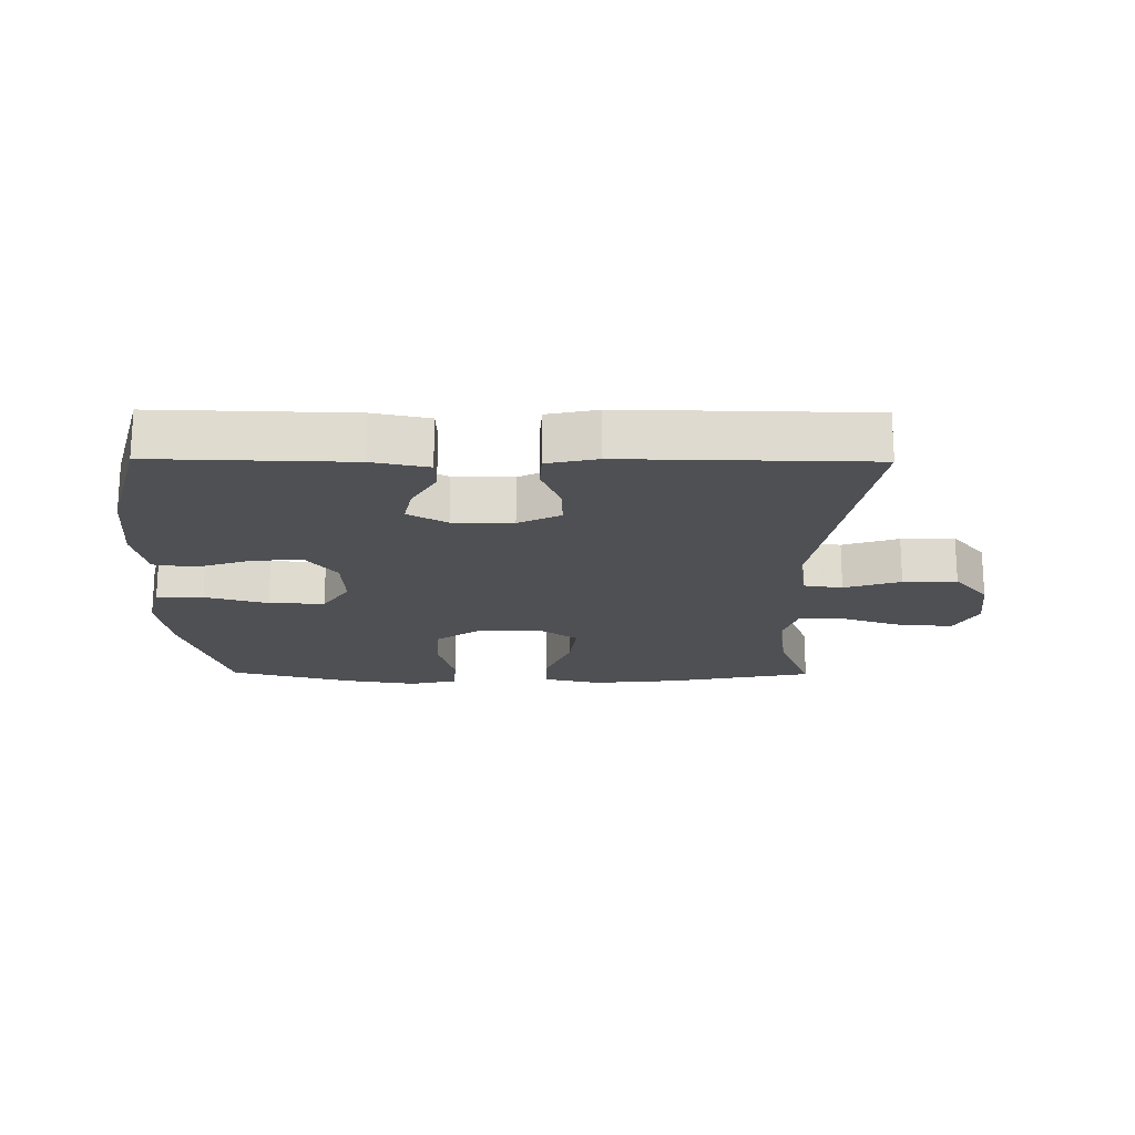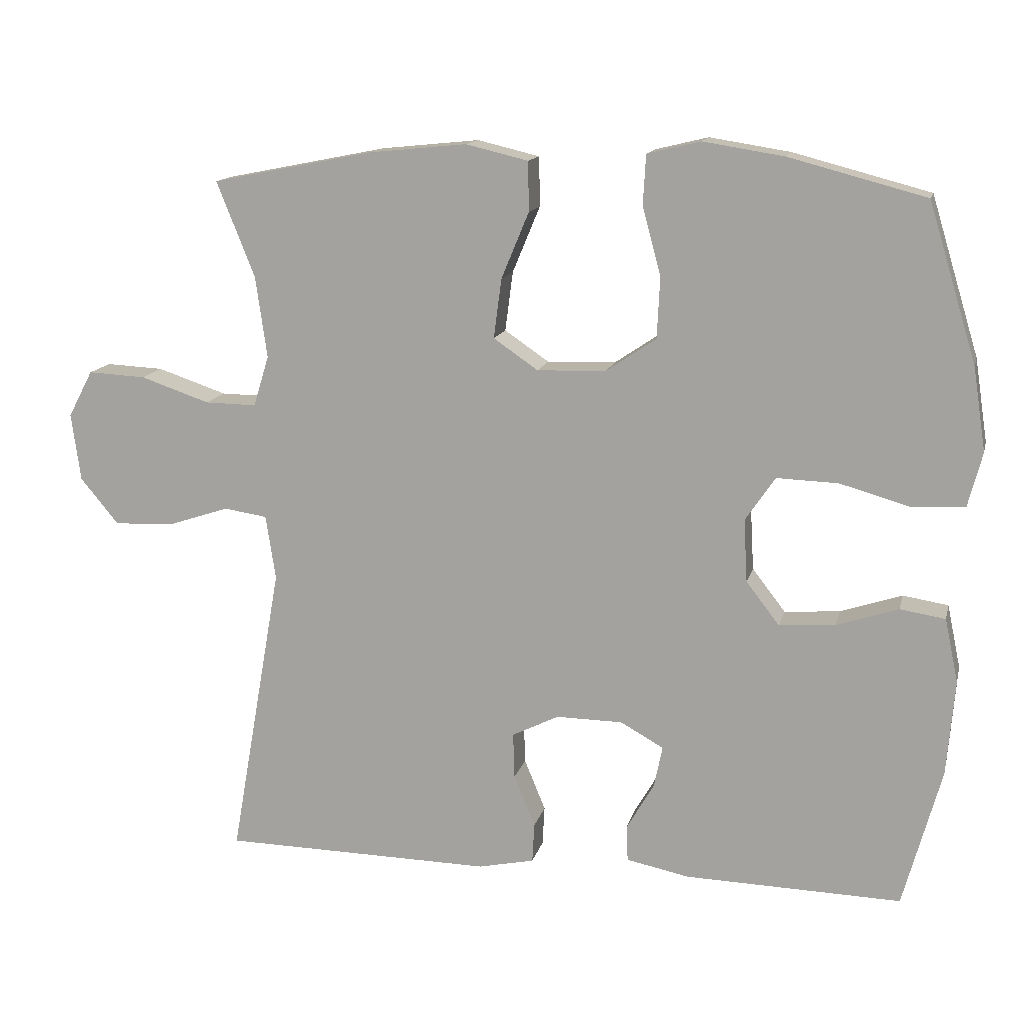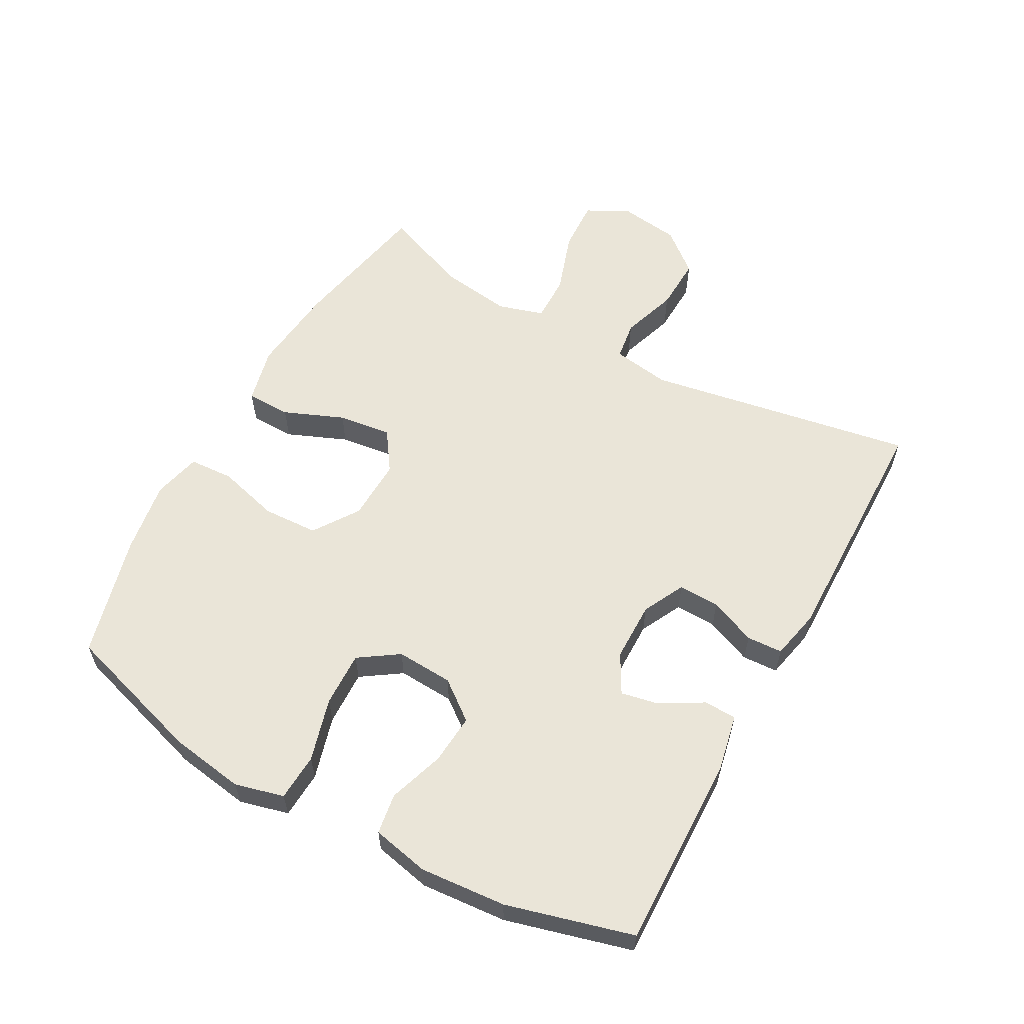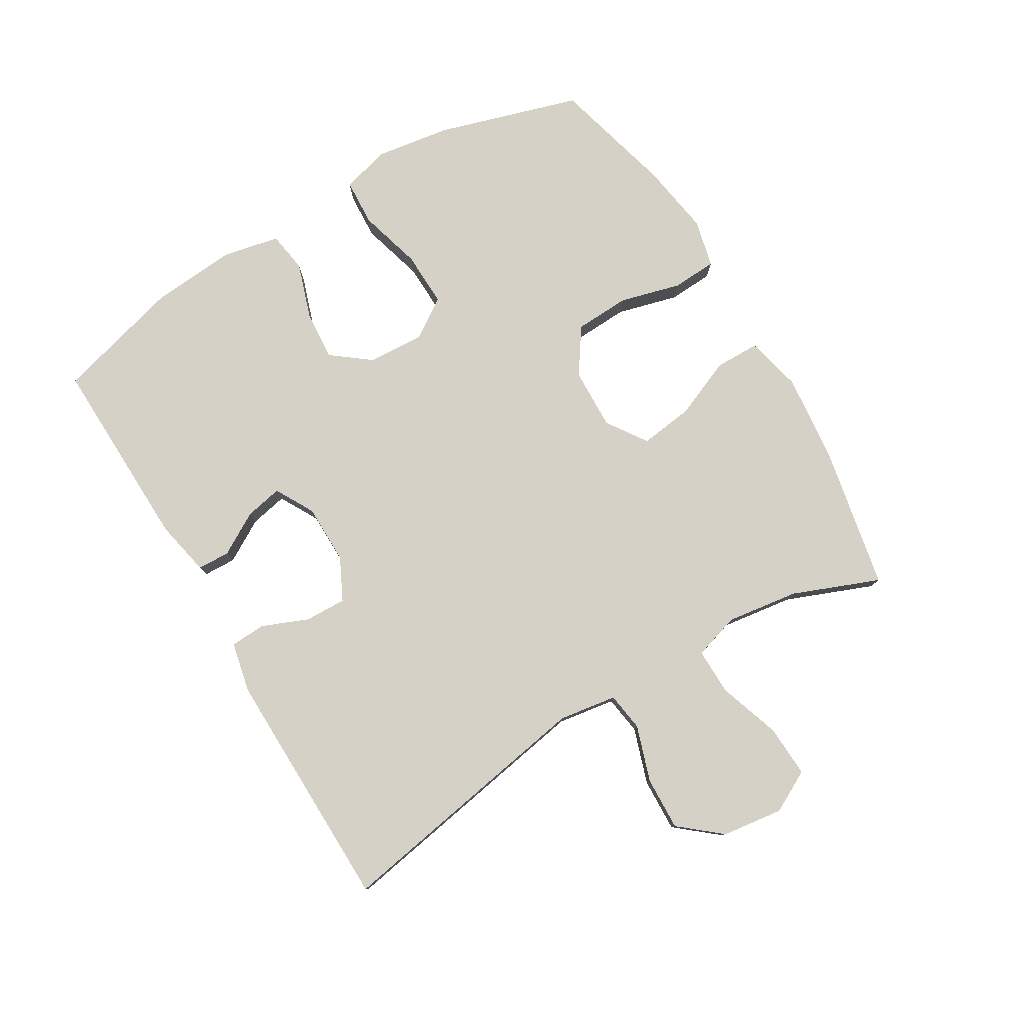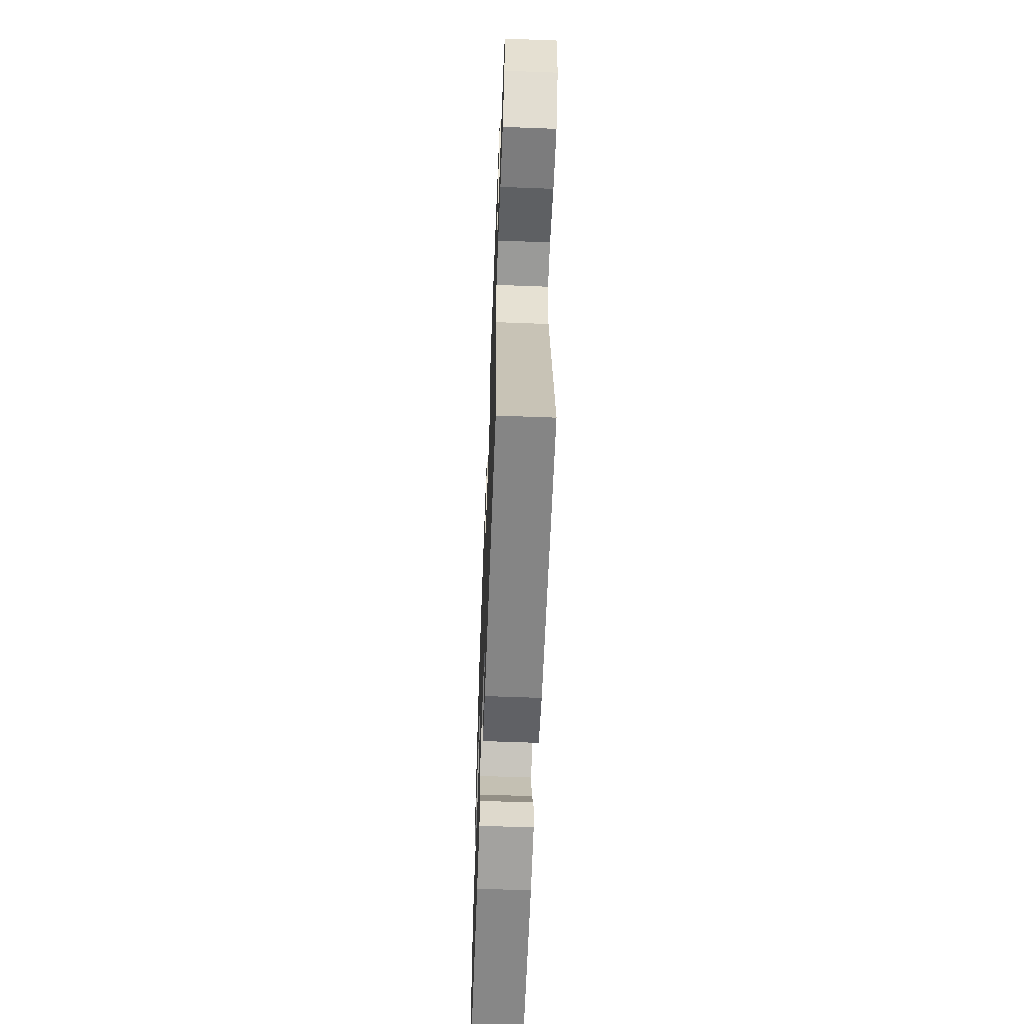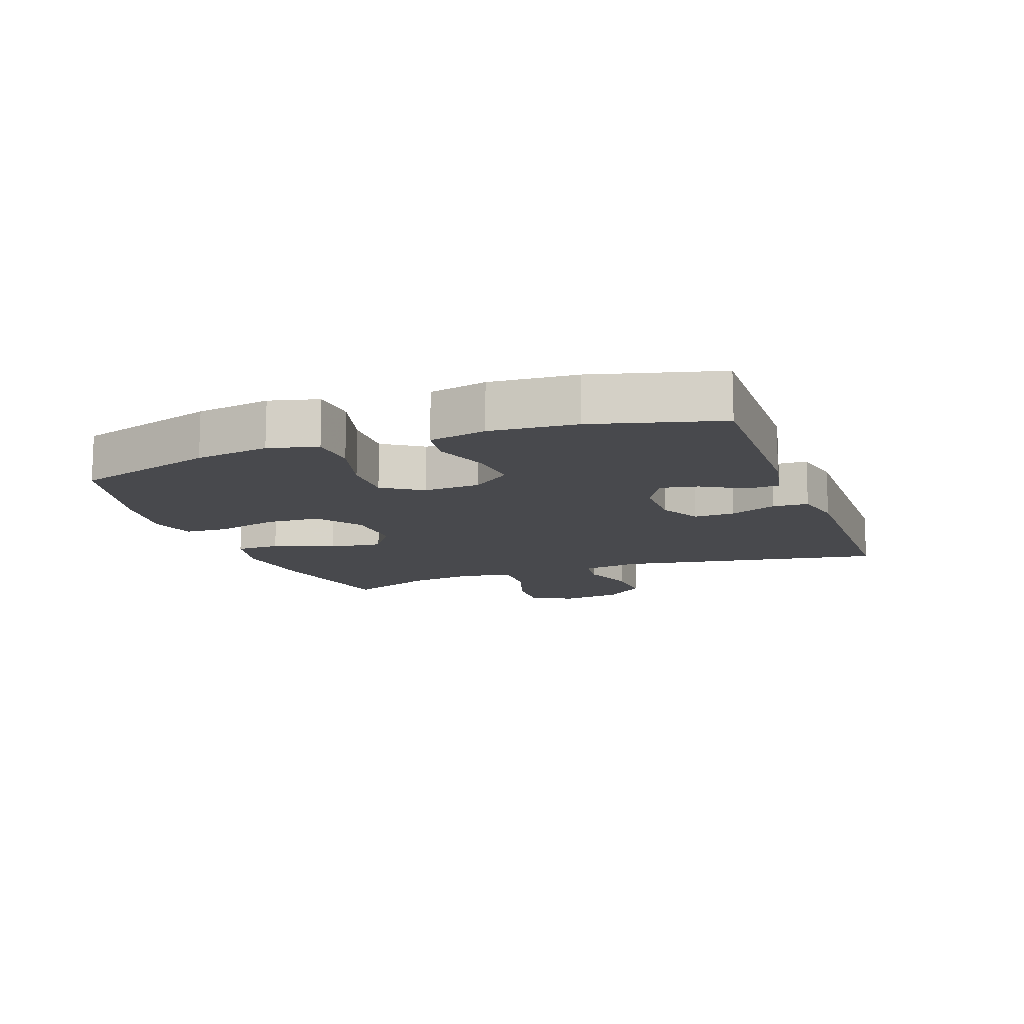
<metadata>
{"format":"obj","ext":"obj","renderer":"f3d","projection":"perspective","resolution":1024,"background":"white","views":[{"elev":-19.0,"azim":179.4,"up":"+Y"},{"elev":13.9,"azim":13.2,"up":"+Z"},{"elev":58.9,"azim":118.9,"up":"+Y"},{"elev":79.3,"azim":-120.8,"up":"+Y"},{"elev":-60.8,"azim":-92.2,"up":"+Z"},{"elev":-12.5,"azim":110.3,"up":"+Y"}]}
</metadata>
<code>
v 0.5 0.07 -0.5
v 0.193 0.07 -0.492
v 0.105 0.07 -0.474
v 0.103 0.07 -0.423
v 0.142 0.07 -0.356
v 0.154 0.07 -0.297
v 0.093 0.07 -0.263
v -0.001 0.07 -0.262
v -0.067 0.07 -0.295
v -0.065 0.07 -0.36
v -0.035 0.07 -0.433
v -0.038 0.07 -0.489
v -0.117 0.07 -0.506
v -0.5 0.07 -0.5
v -0.426 0.07 -0.079
v -0.44 0.07 0.012
v -0.501 0.07 0.021
v -0.589 0.07 -0.008
v -0.673 0.07 -0.011
v -0.727 0.07 0.054
v -0.74 0.07 0.15
v -0.705 0.07 0.216
v -0.623 0.07 0.212
v -0.525 0.07 0.179
v -0.452 0.07 0.178
v -0.43 0.07 0.25
v -0.446 0.07 0.364
v -0.5 0.07 0.5
v -0.272 0.07 0.545
v -0.134 0.07 0.559
v -0.046 0.07 0.538
v -0.045 0.07 0.468
v -0.084 0.07 0.374
v -0.095 0.07 0.29
v -0.032 0.07 0.247
v 0.065 0.07 0.25
v 0.136 0.07 0.298
v 0.14 0.07 0.385
v 0.114 0.07 0.481
v 0.118 0.07 0.551
v 0.193 0.07 0.569
v 0.307 0.07 0.551
v 0.5 0.07 0.5
v 0.568 0.07 0.277
v 0.586 0.07 0.16
v 0.566 0.07 0.083
v 0.492 0.07 0.079
v 0.393 0.07 0.107
v 0.306 0.07 0.11
v 0.264 0.07 0.048
v 0.269 0.07 -0.041
v 0.316 0.07 -0.102
v 0.395 0.07 -0.096
v 0.482 0.07 -0.067
v 0.546 0.07 -0.077
v 0.565 0.07 -0.167
v 0.554 0.07 -0.302
v 0.5 0 -0.5
v 0.193 0 -0.492
v 0.105 0 -0.474
v 0.103 0 -0.423
v 0.142 0 -0.356
v 0.154 0 -0.297
v 0.093 0 -0.263
v -0.001 0 -0.262
v -0.067 0 -0.295
v -0.065 0 -0.36
v -0.035 0 -0.433
v -0.038 0 -0.489
v -0.117 0 -0.506
v -0.5 0 -0.5
v -0.426 0 -0.079
v -0.44 0 0.012
v -0.501 0 0.021
v -0.589 0 -0.008
v -0.673 0 -0.011
v -0.727 0 0.054
v -0.74 0 0.15
v -0.705 0 0.216
v -0.623 0 0.212
v -0.525 0 0.179
v -0.452 0 0.178
v -0.43 0 0.25
v -0.446 0 0.364
v -0.5 0 0.5
v -0.272 0 0.545
v -0.134 0 0.559
v -0.046 0 0.538
v -0.045 0 0.468
v -0.084 0 0.374
v -0.095 0 0.29
v -0.032 0 0.247
v 0.065 0 0.25
v 0.136 0 0.298
v 0.14 0 0.385
v 0.114 0 0.481
v 0.118 0 0.551
v 0.193 0 0.569
v 0.307 0 0.551
v 0.5 0 0.5
v 0.568 0 0.277
v 0.586 0 0.16
v 0.566 0 0.083
v 0.492 0 0.079
v 0.393 0 0.107
v 0.306 0 0.11
v 0.264 0 0.048
v 0.269 0 -0.041
v 0.316 0 -0.102
v 0.395 0 -0.096
v 0.482 0 -0.067
v 0.546 0 -0.077
v 0.565 0 -0.167
v 0.554 0 -0.302
f 53 54 55 56
f 52 53 56 57
f 45 46 47 48
f 45 48 49
f 44 45 49
f 43 44 49
f 42 43 49 50
f 38 39 40 41
f 37 38 41 42
f 30 31 32 33
f 30 33 34
f 27 28 29 30
f 26 27 30 34
f 25 26 34 35
f 21 22 23 24
f 21 24 25
f 20 21 25
f 17 18 19 20
f 17 20 25 35
f 12 13 14 15
f 10 11 12 15
f 9 10 15 16
f 8 9 16
f 7 8 16
f 2 3 4 5
f 2 5 6
f 52 57 1 2
f 51 52 2 6
f 50 51 6 7
f 37 42 50 7
f 36 37 7
f 16 17 35 36
f 7 16 36
f 113 112 111 110
f 114 113 110 109
f 105 104 103 102
f 106 105 102
f 106 102 101
f 106 101 100
f 107 106 100 99
f 98 97 96 95
f 99 98 95 94
f 90 89 88 87
f 91 90 87
f 87 86 85 84
f 91 87 84 83
f 92 91 83 82
f 81 80 79 78
f 82 81 78
f 82 78 77
f 77 76 75 74
f 92 82 77 74
f 72 71 70 69
f 72 69 68 67
f 73 72 67 66
f 73 66 65
f 73 65 64
f 62 61 60 59
f 63 62 59
f 59 58 114 109
f 63 59 109 108
f 64 63 108 107
f 64 107 99 94
f 64 94 93
f 93 92 74 73
f 93 73 64
f 1 58 59 2
f 2 59 60 3
f 3 60 61 4
f 4 61 62 5
f 5 62 63 6
f 6 63 64 7
f 7 64 65 8
f 8 65 66 9
f 9 66 67 10
f 10 67 68 11
f 11 68 69 12
f 12 69 70 13
f 13 70 71 14
f 14 71 72 15
f 15 72 73 16
f 16 73 74 17
f 17 74 75 18
f 18 75 76 19
f 19 76 77 20
f 20 77 78 21
f 21 78 79 22
f 22 79 80 23
f 23 80 81 24
f 24 81 82 25
f 25 82 83 26
f 26 83 84 27
f 27 84 85 28
f 28 85 86 29
f 29 86 87 30
f 30 87 88 31
f 31 88 89 32
f 32 89 90 33
f 33 90 91 34
f 34 91 92 35
f 35 92 93 36
f 36 93 94 37
f 37 94 95 38
f 38 95 96 39
f 39 96 97 40
f 40 97 98 41
f 41 98 99 42
f 42 99 100 43
f 43 100 101 44
f 44 101 102 45
f 45 102 103 46
f 46 103 104 47
f 47 104 105 48
f 48 105 106 49
f 49 106 107 50
f 50 107 108 51
f 51 108 109 52
f 52 109 110 53
f 53 110 111 54
f 54 111 112 55
f 55 112 113 56
f 56 113 114 57
f 57 114 58 1

</code>
